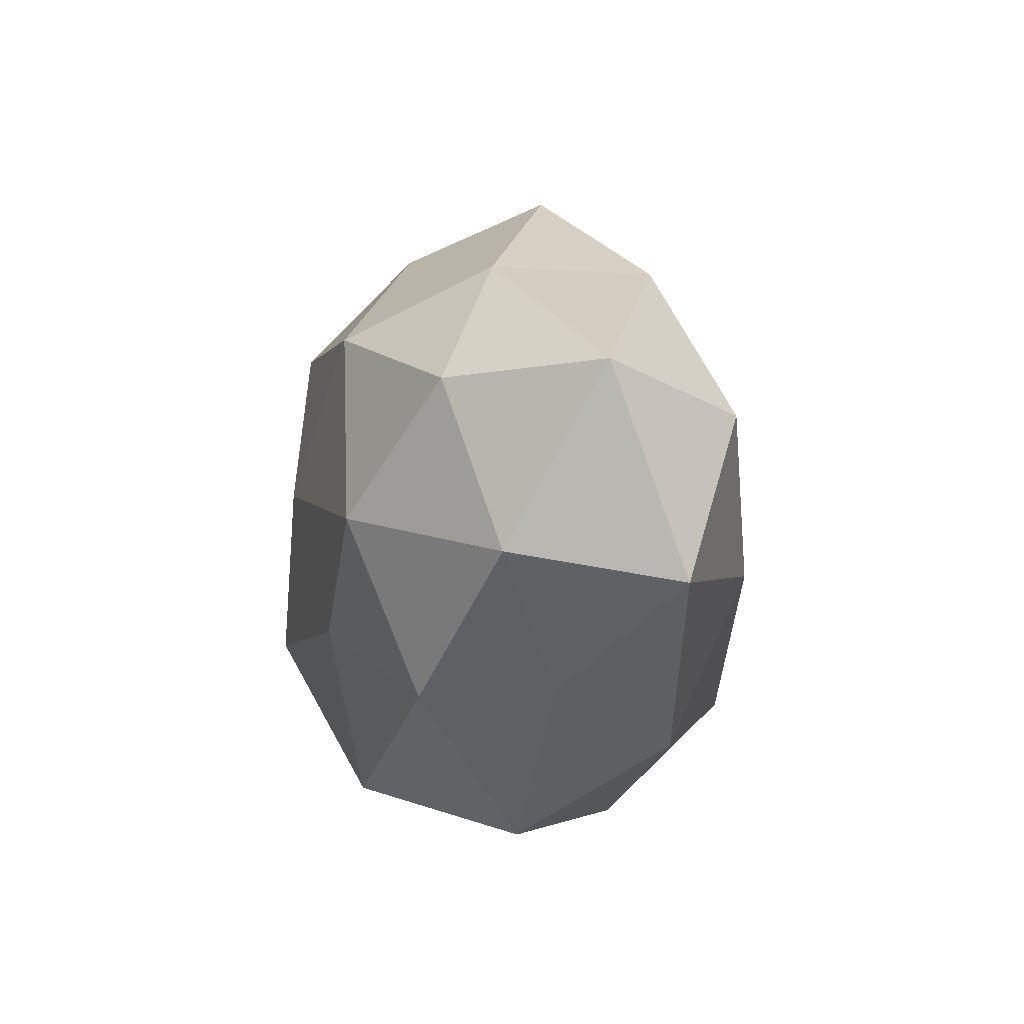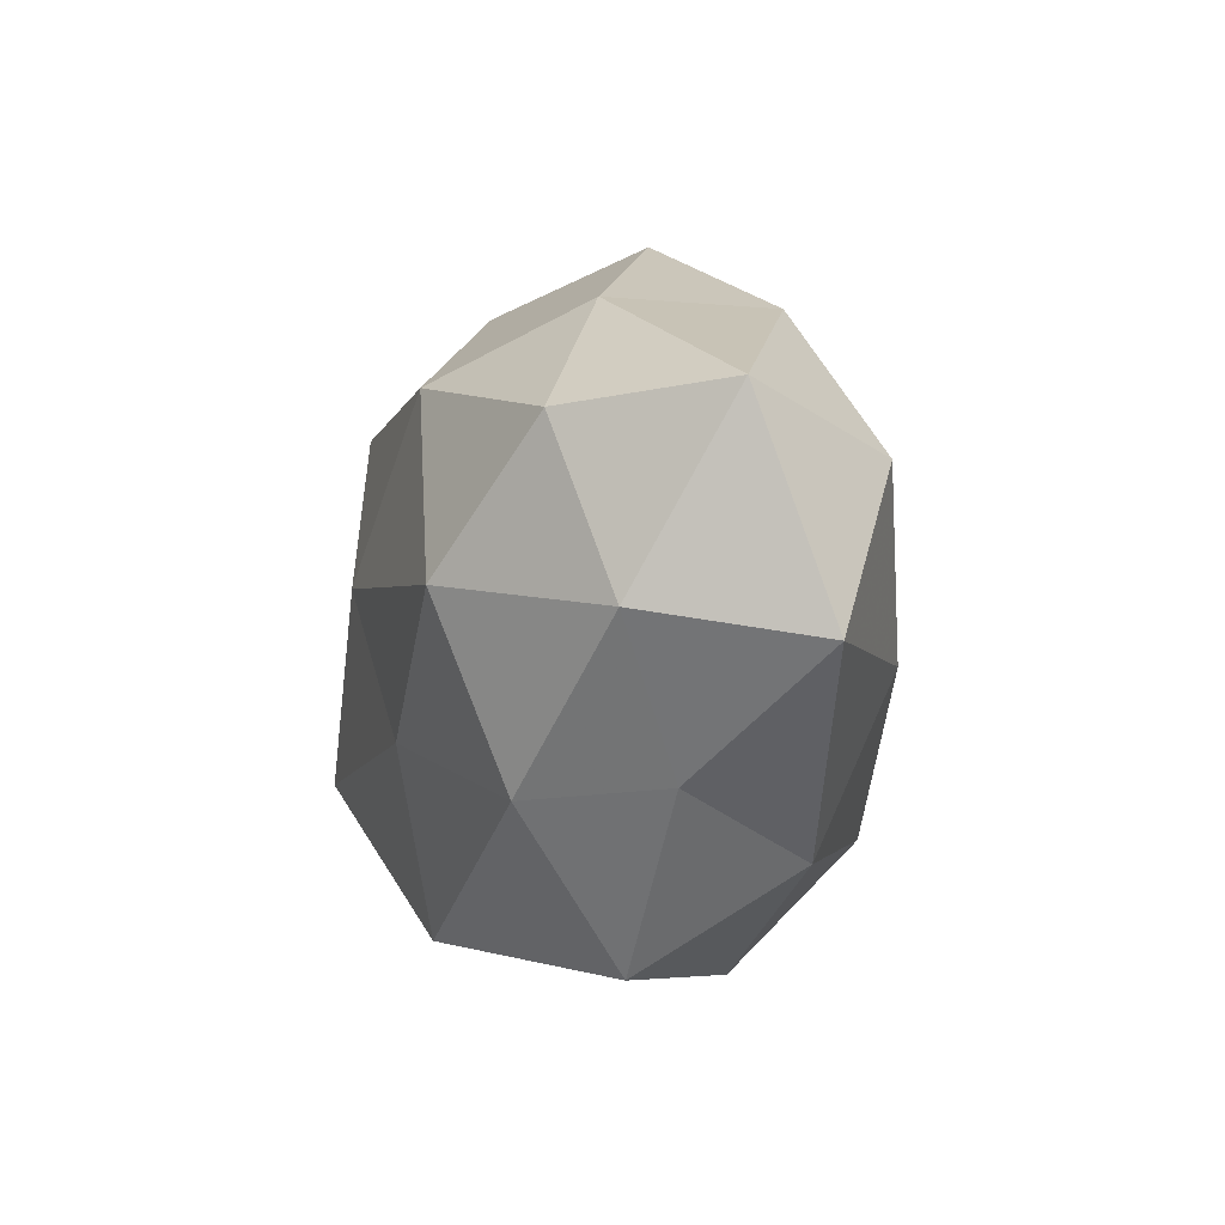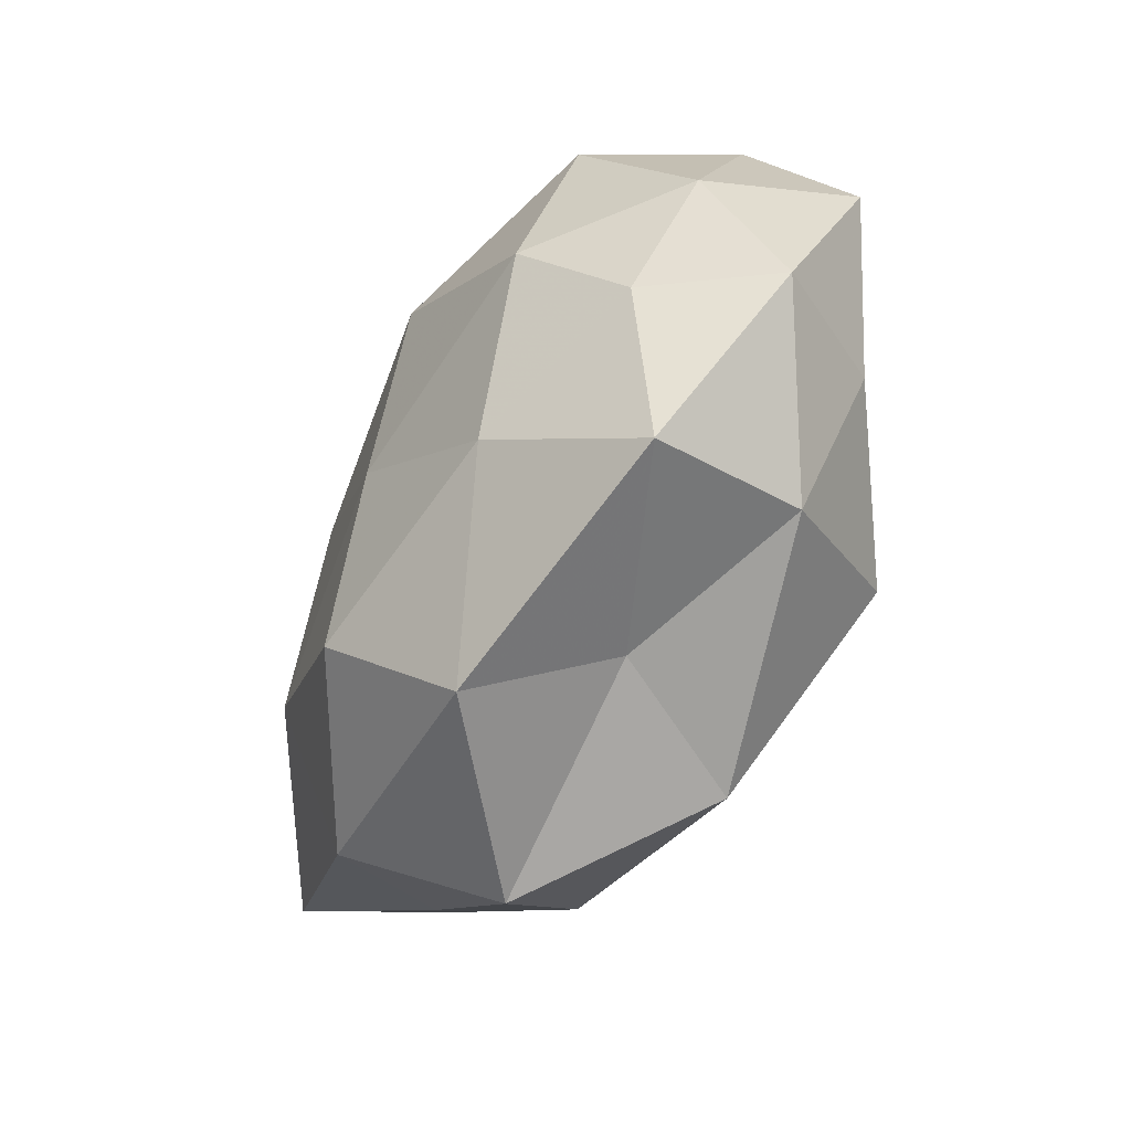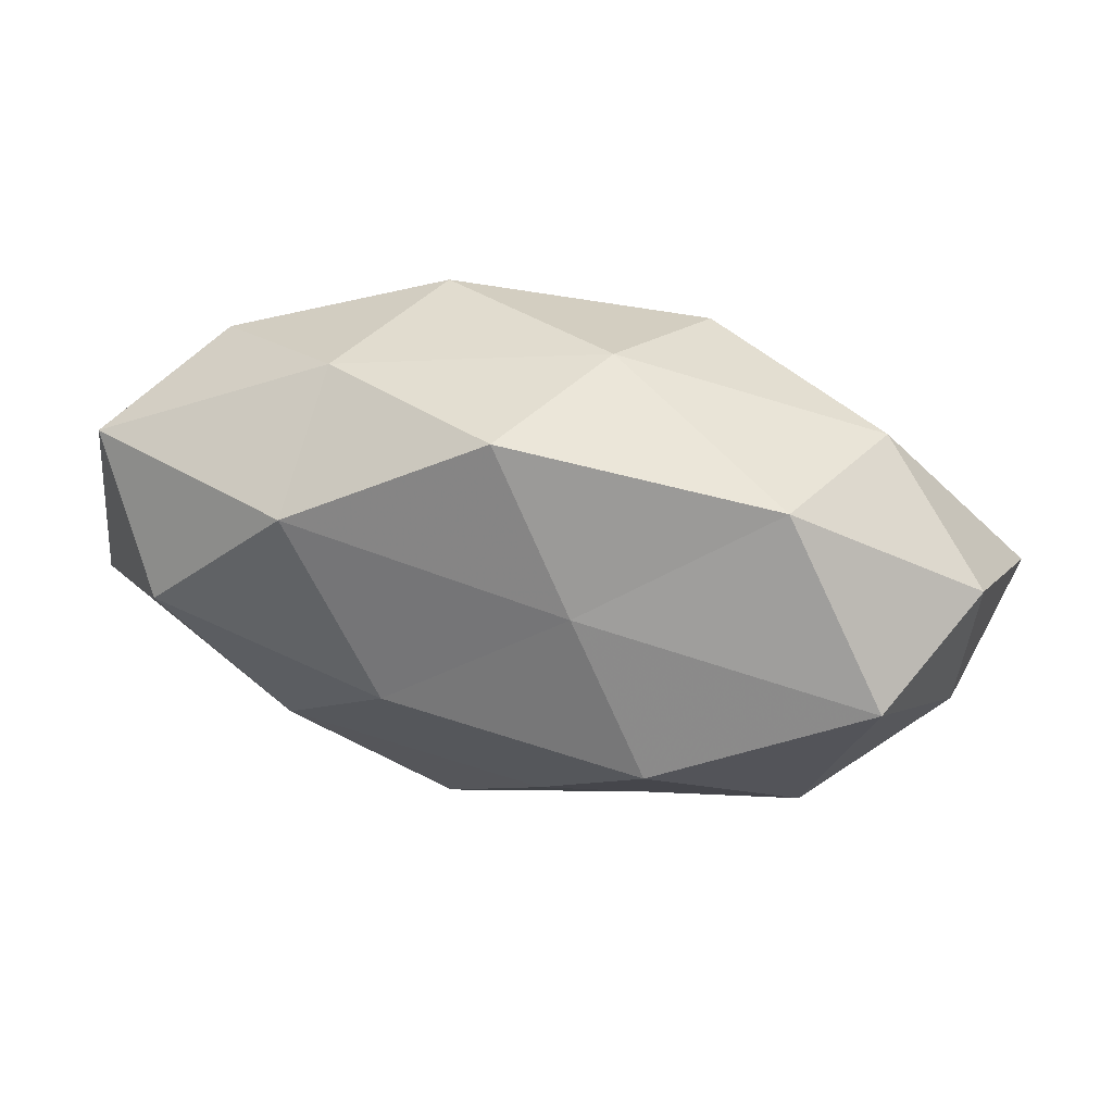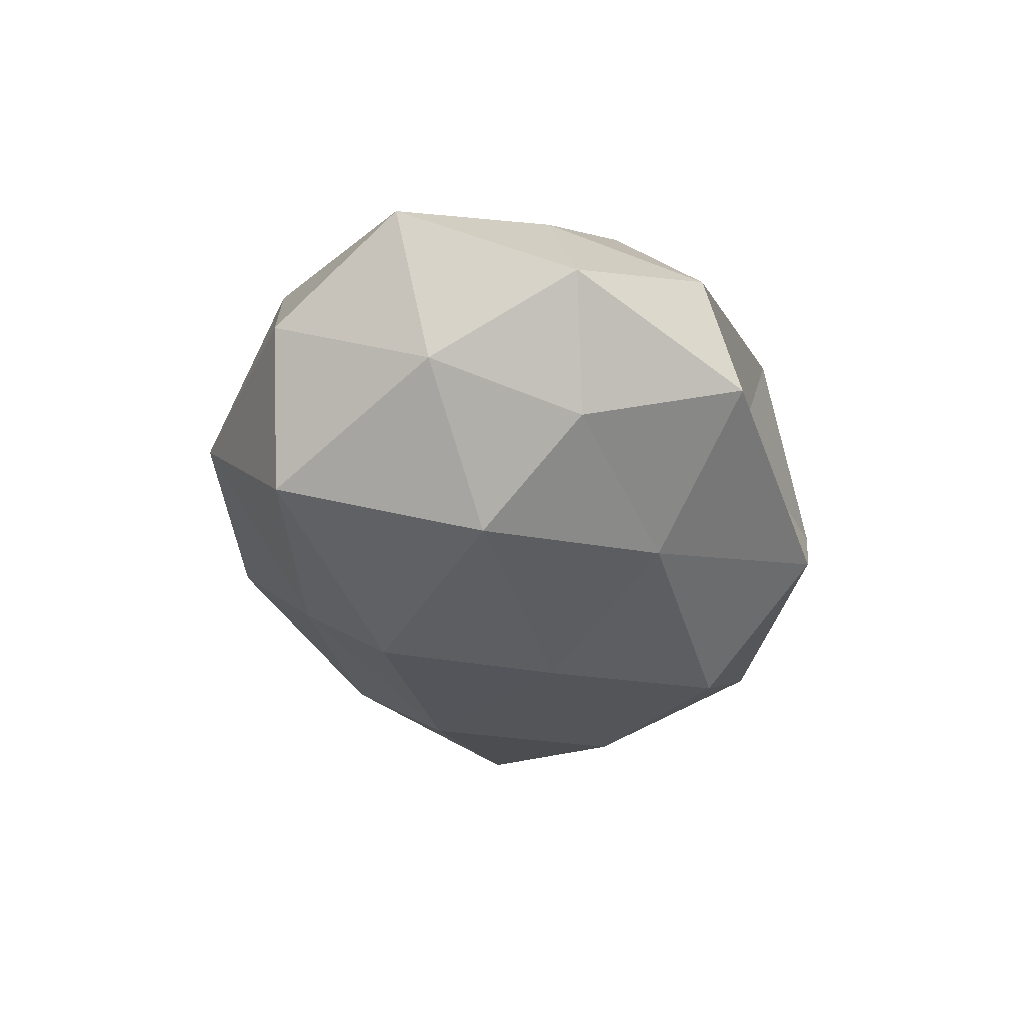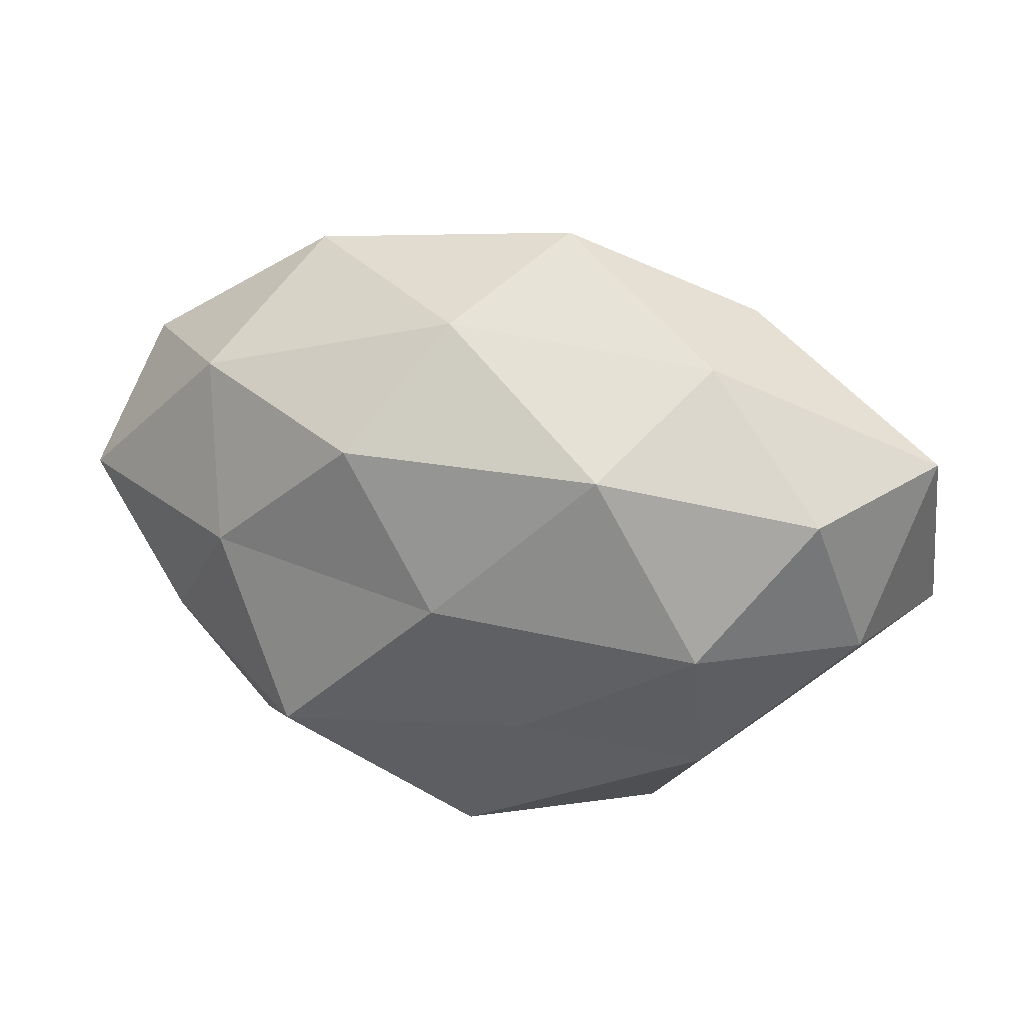
<metadata>
{"format":"obj","ext":"obj","renderer":"f3d","projection":"perspective","resolution":1024,"background":"white","views":[{"elev":-0.7,"azim":78.7,"up":"+Y"},{"elev":-6.3,"azim":76.8,"up":"+Y"},{"elev":-61.5,"azim":-117.4,"up":"+Y"},{"elev":70.9,"azim":-169.4,"up":"+Y"},{"elev":-32.0,"azim":-79.5,"up":"+Z"},{"elev":31.0,"azim":16.4,"up":"+Y"}]}
</metadata>
<code>
v -0.01504 0.002284 0.01071
v 0.02081 0.007426 0.007847
v -0.01687 0.01176 0.006302
v -0.01918 -0.007155 -0.006467
v -0.01025 -0.008384 0.0133
v -5.862e-05 -0.01867 -0.006442
v 0.01424 0.0141 -0.005465
v -0.01592 -0.0008366 -0.01149
v -0.007073 0.00703 -0.01394
v 0.01348 0.01442 0.003673
v 0.000336 -0.01683 0.00941
v 0.004668 -0.01162 -0.01221
v 0.00349 0.01964 -0.001326
v 0.02685 -0.003504 -0.004239
v -0.0005443 0.001457 0.01371
v 0.01469 -0.01014 0.008118
v 0.02648 0.008154 -7.085e-05
v 0.01053 -0.0186 0.001635
v -0.01211 0.01741 -0.001434
v -0.02386 -0.007735 0.0002261
v -0.009276 -0.01017 -0.01011
v 0.01556 -0.01303 -0.006284
v -0.01976 -0.005499 0.007197
v -0.00189 0.01352 -0.007886
v -0.02338 0.009989 -0.001081
v -0.02349 0.0008299 -0.004484
v -0.015 -0.01412 0.00529
v -0.001176 -0.002365 -0.01322
v 0.004431 -0.006874 0.01205
v 0.007805 0.006827 -0.0121
v 0.01493 -9.602e-05 0.01225
v 0.008642 0.01048 0.01162
v -0.006231 0.01034 0.01203
v 0.01418 -0.003404 -0.01118
v -0.004068 -0.01528 0.001133
v -0.02625 0.0023 0.004057
v 0.01881 -0.009617 0.001114
v -0.01886 0.01071 -0.009202
v 0.02346 -0.001878 0.005008
v -0.001613 0.01646 0.006171
v -0.01593 -0.01612 -0.003672
v 0.02166 0.005512 -0.00838
f 7 13 10
f 5 15 1
f 17 10 2
f 7 10 17
f 11 18 16
f 8 21 4
f 6 21 12
f 12 22 6
f 22 18 6
f 23 5 1
f 7 24 13
f 13 24 19
f 25 3 19
f 4 26 8
f 20 26 4
f 27 11 5
f 23 27 5
f 23 20 27
f 9 28 8
f 28 21 8
f 28 12 21
f 5 11 29
f 5 29 15
f 29 11 16
f 30 24 7
f 30 9 24
f 30 28 9
f 15 29 31
f 16 31 29
f 2 10 32
f 32 31 2
f 15 31 32
f 1 33 3
f 1 15 33
f 33 15 32
f 34 22 12
f 14 22 34
f 34 12 28
f 34 28 30
f 6 18 35
f 11 35 18
f 27 35 11
f 1 3 36
f 23 1 36
f 23 36 20
f 36 3 25
f 36 26 20
f 36 25 26
f 16 18 37
f 14 37 22
f 22 37 18
f 8 38 9
f 24 9 38
f 24 38 19
f 19 38 25
f 26 38 8
f 26 25 38
f 17 2 39
f 17 39 14
f 39 2 31
f 39 31 16
f 14 39 37
f 37 39 16
f 10 13 40
f 3 40 19
f 19 40 13
f 10 40 32
f 3 33 40
f 32 40 33
f 20 4 41
f 41 4 21
f 41 21 6
f 20 41 27
f 35 41 6
f 27 41 35
f 42 7 17
f 42 17 14
f 42 30 7
f 42 14 34
f 42 34 30

</code>
